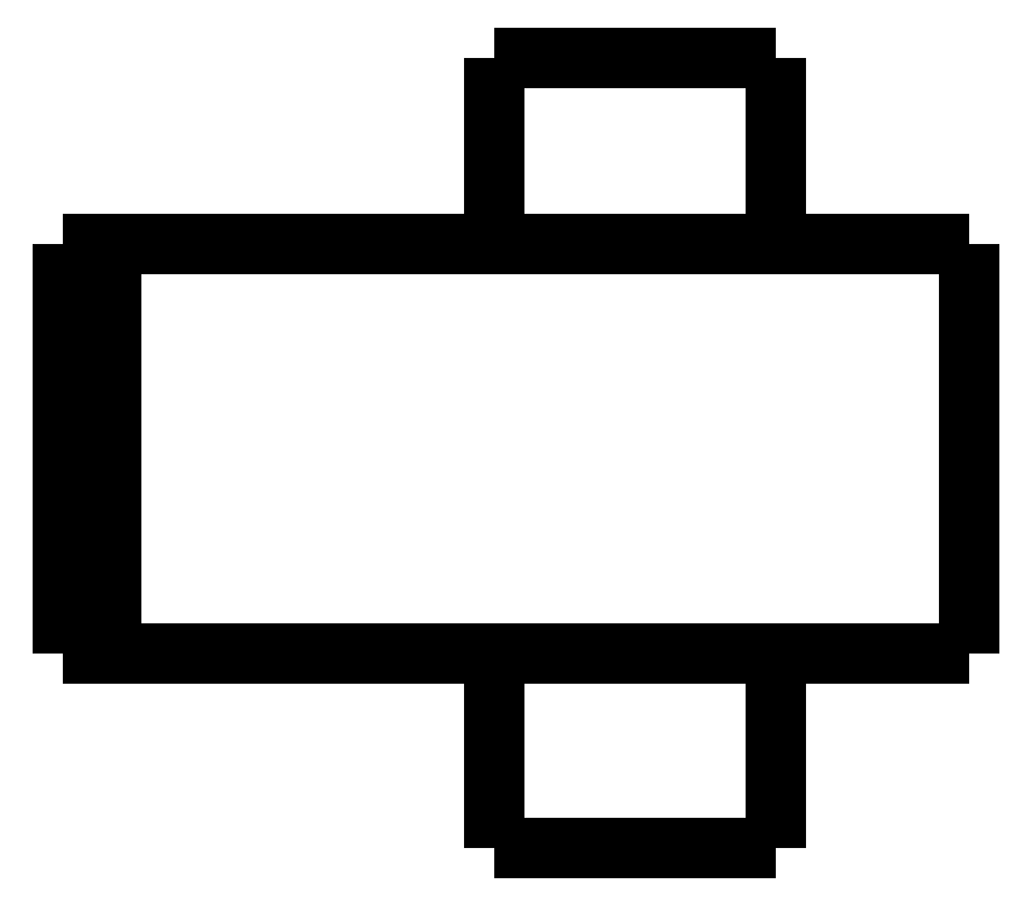
<metadata>
{"format":"dxf","ext":"dxf","renderer":"ezdxf+matplotlib","layout":"modelspace","background":"white","min_lineweight":24,"dpi":150}
</metadata>
<code>
0
SECTION
2
ENTITIES
0
LWPOLYLINE
8
0
90
51
70
0
10
0
20
12.7
10
0
20
12.53
10
0
20
12.36
10
0
20
12.18
10
0
20
12.01
10
0
20
11.84
10
0
20
11.67
10
0
20
11.5
10
0
20
11.32
10
0
20
11.15
10
0
20
10.98
10
0
20
10.81
10
0
20
10.64
10
0
20
10.46
10
0
20
10.29
10
0
20
10.12
10
0
20
9.948
10
0
20
9.776
10
0
20
9.604
10
0
20
9.432
10
0
20
9.26
10
0
20
9.088
10
0
20
8.916
10
0
20
8.744
10
0
20
8.572
10
0
20
8.4
10
0
20
8.228
10
0
20
8.056
10
0
20
7.884
10
0
20
7.712
10
0
20
7.54
10
0
20
7.368
10
0
20
7.196
10
0
20
7.024
10
0
20
6.852
10
0
20
6.68
10
0
20
6.508
10
0
20
6.336
10
0
20
6.164
10
0
20
5.992
10
0
20
5.82
10
0
20
5.648
10
0
20
5.476
10
0
20
5.304
10
0
20
5.132
10
0
20
4.96
10
0
20
4.788
10
0
20
4.616
10
0
20
4.444
10
0
20
4.272
10
0
20
4.1
0
LWPOLYLINE
8
0
90
51
70
0
10
-9.95
20
4.1
10
-9.95
20
4.018
10
-9.95
20
3.936
10
-9.95
20
3.854
10
-9.95
20
3.772
10
-9.95
20
3.69
10
-9.95
20
3.608
10
-9.95
20
3.526
10
-9.95
20
3.444
10
-9.95
20
3.362
10
-9.95
20
3.28
10
-9.95
20
3.198
10
-9.95
20
3.116
10
-9.95
20
3.034
10
-9.95
20
2.952
10
-9.95
20
2.87
10
-9.95
20
2.788
10
-9.95
20
2.706
10
-9.95
20
2.624
10
-9.95
20
2.542
10
-9.95
20
2.46
10
-9.95
20
2.378
10
-9.95
20
2.296
10
-9.95
20
2.214
10
-9.95
20
2.132
10
-9.95
20
2.05
10
-9.95
20
1.968
10
-9.95
20
1.886
10
-9.95
20
1.804
10
-9.95
20
1.722
10
-9.95
20
1.64
10
-9.95
20
1.558
10
-9.95
20
1.476
10
-9.95
20
1.394
10
-9.95
20
1.312
10
-9.95
20
1.23
10
-9.95
20
1.148
10
-9.95
20
1.066
10
-9.95
20
0.984
10
-9.95
20
0.902
10
-9.95
20
0.82
10
-9.95
20
0.738
10
-9.95
20
0.656
10
-9.95
20
0.574
10
-9.95
20
0.492
10
-9.95
20
0.41
10
-9.95
20
0.328
10
-9.95
20
0.246
10
-9.95
20
0.164
10
-9.95
20
0.082
10
-9.95
20
0
0
LWPOLYLINE
8
0
90
51
70
0
10
-4.05
20
4.1
10
-4.05
20
4.018
10
-4.05
20
3.936
10
-4.05
20
3.854
10
-4.05
20
3.772
10
-4.05
20
3.69
10
-4.05
20
3.608
10
-4.05
20
3.526
10
-4.05
20
3.444
10
-4.05
20
3.362
10
-4.05
20
3.28
10
-4.05
20
3.198
10
-4.05
20
3.116
10
-4.05
20
3.034
10
-4.05
20
2.952
10
-4.05
20
2.87
10
-4.05
20
2.788
10
-4.05
20
2.706
10
-4.05
20
2.624
10
-4.05
20
2.542
10
-4.05
20
2.46
10
-4.05
20
2.378
10
-4.05
20
2.296
10
-4.05
20
2.214
10
-4.05
20
2.132
10
-4.05
20
2.05
10
-4.05
20
1.968
10
-4.05
20
1.886
10
-4.05
20
1.804
10
-4.05
20
1.722
10
-4.05
20
1.64
10
-4.05
20
1.558
10
-4.05
20
1.476
10
-4.05
20
1.394
10
-4.05
20
1.312
10
-4.05
20
1.23
10
-4.05
20
1.148
10
-4.05
20
1.066
10
-4.05
20
0.984
10
-4.05
20
0.902
10
-4.05
20
0.82
10
-4.05
20
0.738
10
-4.05
20
0.656
10
-4.05
20
0.574
10
-4.05
20
0.492
10
-4.05
20
0.41
10
-4.05
20
0.328
10
-4.05
20
0.246
10
-4.05
20
0.164
10
-4.05
20
0.082
10
-4.05
20
0
0
LWPOLYLINE
8
0
90
51
70
0
10
-9.95
20
16.6
10
-9.95
20
16.52
10
-9.95
20
16.44
10
-9.95
20
16.37
10
-9.95
20
16.29
10
-9.95
20
16.21
10
-9.95
20
16.13
10
-9.95
20
16.05
10
-9.95
20
15.98
10
-9.95
20
15.9
10
-9.95
20
15.82
10
-9.95
20
15.74
10
-9.95
20
15.66
10
-9.95
20
15.59
10
-9.95
20
15.51
10
-9.95
20
15.43
10
-9.95
20
15.35
10
-9.95
20
15.27
10
-9.95
20
15.2
10
-9.95
20
15.12
10
-9.95
20
15.04
10
-9.95
20
14.96
10
-9.95
20
14.88
10
-9.95
20
14.81
10
-9.95
20
14.73
10
-9.95
20
14.65
10
-9.95
20
14.57
10
-9.95
20
14.49
10
-9.95
20
14.42
10
-9.95
20
14.34
10
-9.95
20
14.26
10
-9.95
20
14.18
10
-9.95
20
14.1
10
-9.95
20
14.03
10
-9.95
20
13.95
10
-9.95
20
13.87
10
-9.95
20
13.79
10
-9.95
20
13.71
10
-9.95
20
13.64
10
-9.95
20
13.56
10
-9.95
20
13.48
10
-9.95
20
13.4
10
-9.95
20
13.32
10
-9.95
20
13.25
10
-9.95
20
13.17
10
-9.95
20
13.09
10
-9.95
20
13.01
10
-9.95
20
12.93
10
-9.95
20
12.86
10
-9.95
20
12.78
10
-9.95
20
12.7
0
LWPOLYLINE
8
0
90
51
70
0
10
-4.05
20
16.6
10
-4.05
20
16.52
10
-4.05
20
16.44
10
-4.05
20
16.37
10
-4.05
20
16.29
10
-4.05
20
16.21
10
-4.05
20
16.13
10
-4.05
20
16.05
10
-4.05
20
15.98
10
-4.05
20
15.9
10
-4.05
20
15.82
10
-4.05
20
15.74
10
-4.05
20
15.66
10
-4.05
20
15.59
10
-4.05
20
15.51
10
-4.05
20
15.43
10
-4.05
20
15.35
10
-4.05
20
15.27
10
-4.05
20
15.2
10
-4.05
20
15.12
10
-4.05
20
15.04
10
-4.05
20
14.96
10
-4.05
20
14.88
10
-4.05
20
14.81
10
-4.05
20
14.73
10
-4.05
20
14.65
10
-4.05
20
14.57
10
-4.05
20
14.49
10
-4.05
20
14.42
10
-4.05
20
14.34
10
-4.05
20
14.26
10
-4.05
20
14.18
10
-4.05
20
14.1
10
-4.05
20
14.03
10
-4.05
20
13.95
10
-4.05
20
13.87
10
-4.05
20
13.79
10
-4.05
20
13.71
10
-4.05
20
13.64
10
-4.05
20
13.56
10
-4.05
20
13.48
10
-4.05
20
13.4
10
-4.05
20
13.32
10
-4.05
20
13.25
10
-4.05
20
13.17
10
-4.05
20
13.09
10
-4.05
20
13.01
10
-4.05
20
12.93
10
-4.05
20
12.86
10
-4.05
20
12.78
10
-4.05
20
12.7
0
LWPOLYLINE
8
0
90
51
70
0
10
-13.45
20
12.7
10
-13.27
20
12.7
10
-13.08
20
12.7
10
-12.9
20
12.7
10
-12.69
20
12.7
10
-12.45
20
12.7
10
-12.2
20
12.7
10
-11.96
20
12.7
10
-11.67
20
12.7
10
-11.37
20
12.7
10
-11.07
20
12.7
10
-10.76
20
12.7
10
-10.42
20
12.7
10
-10.08
20
12.7
10
-9.745
20
12.7
10
-9.385
20
12.7
10
-9.018
20
12.7
10
-8.651
20
12.7
10
-8.281
20
12.7
10
-7.9
20
12.7
10
-7.518
20
12.7
10
-7.137
20
12.7
10
-6.755
20
12.7
10
-6.374
20
12.7
10
-5.993
20
12.7
10
-5.611
20
12.7
10
-5.245
20
12.7
10
-4.878
20
12.7
10
-4.512
20
12.7
10
-4.158
20
12.7
10
-3.82
20
12.7
10
-3.483
20
12.7
10
-3.145
20
12.7
10
-2.844
20
12.7
10
-2.548
20
12.7
10
-2.252
20
12.7
10
-1.971
20
12.7
10
-1.729
20
12.7
10
-1.486
20
12.7
10
-1.243
20
12.7
10
-1.045
20
12.7
10
-0.8651
20
12.7
10
-0.6848
20
12.7
10
-0.5144
20
12.7
10
-0.4034
20
12.7
10
-0.2924
20
12.7
10
-0.1814
20
12.7
10
-0.1124
20
12.7
10
-0.07495
20
12.7
10
-0.03748
20
12.7
10
0
20
12.7
0
LWPOLYLINE
8
0
90
51
70
0
10
-13.45
20
4.1
10
-13.27
20
4.1
10
-13.08
20
4.1
10
-12.9
20
4.1
10
-12.69
20
4.1
10
-12.45
20
4.1
10
-12.2
20
4.1
10
-11.96
20
4.1
10
-11.67
20
4.1
10
-11.37
20
4.1
10
-11.07
20
4.1
10
-10.76
20
4.1
10
-10.42
20
4.1
10
-10.08
20
4.1
10
-9.745
20
4.1
10
-9.385
20
4.1
10
-9.018
20
4.1
10
-8.651
20
4.1
10
-8.281
20
4.1
10
-7.9
20
4.1
10
-7.518
20
4.1
10
-7.137
20
4.1
10
-6.755
20
4.1
10
-6.374
20
4.1
10
-5.993
20
4.1
10
-5.611
20
4.1
10
-5.245
20
4.1
10
-4.878
20
4.1
10
-4.512
20
4.1
10
-4.158
20
4.1
10
-3.82
20
4.1
10
-3.483
20
4.1
10
-3.145
20
4.1
10
-2.844
20
4.1
10
-2.548
20
4.1
10
-2.252
20
4.1
10
-1.971
20
4.1
10
-1.729
20
4.1
10
-1.486
20
4.1
10
-1.243
20
4.1
10
-1.045
20
4.1
10
-0.8651
20
4.1
10
-0.6848
20
4.1
10
-0.5144
20
4.1
10
-0.4034
20
4.1
10
-0.2924
20
4.1
10
-0.1814
20
4.1
10
-0.1124
20
4.1
10
-0.07495
20
4.1
10
-0.03748
20
4.1
10
0
20
4.1
0
LWPOLYLINE
8
0
90
51
70
0
10
-18
20
12.7
10
-17.95
20
12.7
10
-17.89
20
12.7
10
-17.84
20
12.7
10
-17.78
20
12.7
10
-17.73
20
12.7
10
-17.67
20
12.7
10
-17.62
20
12.7
10
-17.57
20
12.7
10
-17.51
20
12.7
10
-17.46
20
12.7
10
-17.4
20
12.7
10
-17.35
20
12.7
10
-17.3
20
12.7
10
-17.24
20
12.7
10
-17.19
20
12.7
10
-17.13
20
12.7
10
-17.08
20
12.7
10
-17.02
20
12.7
10
-16.97
20
12.7
10
-16.92
20
12.7
10
-16.86
20
12.7
10
-16.81
20
12.7
10
-16.75
20
12.7
10
-16.7
20
12.7
10
-16.65
20
12.7
10
-16.59
20
12.7
10
-16.54
20
12.7
10
-16.48
20
12.7
10
-16.43
20
12.7
10
-16.37
20
12.7
10
-16.32
20
12.7
10
-16.27
20
12.7
10
-16.21
20
12.7
10
-16.16
20
12.7
10
-16.1
20
12.7
10
-16.05
20
12.7
10
-16
20
12.7
10
-15.94
20
12.7
10
-15.89
20
12.7
10
-15.83
20
12.7
10
-15.78
20
12.7
10
-15.72
20
12.7
10
-15.67
20
12.7
10
-15.62
20
12.7
10
-15.56
20
12.7
10
-15.51
20
12.7
10
-15.45
20
12.7
10
-15.4
20
12.7
10
-15.35
20
12.7
10
-15.29
20
12.7
0
LWPOLYLINE
8
0
90
51
70
0
10
-18
20
12.7
10
-18
20
12.53
10
-18
20
12.36
10
-18
20
12.18
10
-18
20
12.01
10
-18
20
11.84
10
-18
20
11.67
10
-18
20
11.5
10
-18
20
11.32
10
-18
20
11.15
10
-18
20
10.98
10
-18
20
10.81
10
-18
20
10.64
10
-18
20
10.46
10
-18
20
10.29
10
-18
20
10.12
10
-18
20
9.948
10
-18
20
9.776
10
-18
20
9.604
10
-18
20
9.432
10
-18
20
9.26
10
-18
20
9.088
10
-18
20
8.916
10
-18
20
8.744
10
-18
20
8.572
10
-18
20
8.4
10
-18
20
8.228
10
-18
20
8.056
10
-18
20
7.884
10
-18
20
7.712
10
-18
20
7.54
10
-18
20
7.368
10
-18
20
7.196
10
-18
20
7.024
10
-18
20
6.852
10
-18
20
6.68
10
-18
20
6.508
10
-18
20
6.336
10
-18
20
6.164
10
-18
20
5.992
10
-18
20
5.82
10
-18
20
5.648
10
-18
20
5.476
10
-18
20
5.304
10
-18
20
5.132
10
-18
20
4.96
10
-18
20
4.788
10
-18
20
4.616
10
-18
20
4.444
10
-18
20
4.272
10
-18
20
4.1
0
LWPOLYLINE
8
0
90
51
70
0
10
-18
20
4.1
10
-17.95
20
4.1
10
-17.89
20
4.1
10
-17.84
20
4.1
10
-17.78
20
4.1
10
-17.73
20
4.1
10
-17.67
20
4.1
10
-17.62
20
4.1
10
-17.57
20
4.1
10
-17.51
20
4.1
10
-17.46
20
4.1
10
-17.4
20
4.1
10
-17.35
20
4.1
10
-17.3
20
4.1
10
-17.24
20
4.1
10
-17.19
20
4.1
10
-17.13
20
4.1
10
-17.08
20
4.1
10
-17.02
20
4.1
10
-16.97
20
4.1
10
-16.92
20
4.1
10
-16.86
20
4.1
10
-16.81
20
4.1
10
-16.75
20
4.1
10
-16.7
20
4.1
10
-16.65
20
4.1
10
-16.59
20
4.1
10
-16.54
20
4.1
10
-16.48
20
4.1
10
-16.43
20
4.1
10
-16.37
20
4.1
10
-16.32
20
4.1
10
-16.27
20
4.1
10
-16.21
20
4.1
10
-16.16
20
4.1
10
-16.1
20
4.1
10
-16.05
20
4.1
10
-16
20
4.1
10
-15.94
20
4.1
10
-15.89
20
4.1
10
-15.83
20
4.1
10
-15.78
20
4.1
10
-15.72
20
4.1
10
-15.67
20
4.1
10
-15.62
20
4.1
10
-15.56
20
4.1
10
-15.51
20
4.1
10
-15.45
20
4.1
10
-15.4
20
4.1
10
-15.35
20
4.1
10
-15.29
20
4.1
0
LWPOLYLINE
8
0
90
51
70
0
10
-19
20
4.1
10
-19
20
4.272
10
-19
20
4.444
10
-19
20
4.616
10
-19
20
4.788
10
-19
20
4.96
10
-19
20
5.132
10
-19
20
5.304
10
-19
20
5.476
10
-19
20
5.648
10
-19
20
5.82
10
-19
20
5.992
10
-19
20
6.164
10
-19
20
6.336
10
-19
20
6.508
10
-19
20
6.68
10
-19
20
6.852
10
-19
20
7.024
10
-19
20
7.196
10
-19
20
7.368
10
-19
20
7.54
10
-19
20
7.712
10
-19
20
7.884
10
-19
20
8.056
10
-19
20
8.228
10
-19
20
8.4
10
-19
20
8.572
10
-19
20
8.744
10
-19
20
8.916
10
-19
20
9.088
10
-19
20
9.26
10
-19
20
9.432
10
-19
20
9.604
10
-19
20
9.776
10
-19
20
9.948
10
-19
20
10.12
10
-19
20
10.29
10
-19
20
10.46
10
-19
20
10.64
10
-19
20
10.81
10
-19
20
10.98
10
-19
20
11.15
10
-19
20
11.32
10
-19
20
11.5
10
-19
20
11.67
10
-19
20
11.84
10
-19
20
12.01
10
-19
20
12.18
10
-19
20
12.36
10
-19
20
12.53
10
-19
20
12.7
0
LWPOLYLINE
8
0
90
51
70
0
10
-19
20
12.7
10
-18.98
20
12.7
10
-18.96
20
12.7
10
-18.94
20
12.7
10
-18.92
20
12.7
10
-18.9
20
12.7
10
-18.88
20
12.7
10
-18.86
20
12.7
10
-18.84
20
12.7
10
-18.82
20
12.7
10
-18.8
20
12.7
10
-18.78
20
12.7
10
-18.76
20
12.7
10
-18.74
20
12.7
10
-18.72
20
12.7
10
-18.7
20
12.7
10
-18.68
20
12.7
10
-18.66
20
12.7
10
-18.64
20
12.7
10
-18.62
20
12.7
10
-18.6
20
12.7
10
-18.58
20
12.7
10
-18.56
20
12.7
10
-18.54
20
12.7
10
-18.52
20
12.7
10
-18.5
20
12.7
10
-18.48
20
12.7
10
-18.46
20
12.7
10
-18.44
20
12.7
10
-18.42
20
12.7
10
-18.4
20
12.7
10
-18.38
20
12.7
10
-18.36
20
12.7
10
-18.34
20
12.7
10
-18.32
20
12.7
10
-18.3
20
12.7
10
-18.28
20
12.7
10
-18.26
20
12.7
10
-18.24
20
12.7
10
-18.22
20
12.7
10
-18.2
20
12.7
10
-18.18
20
12.7
10
-18.16
20
12.7
10
-18.14
20
12.7
10
-18.12
20
12.7
10
-18.1
20
12.7
10
-18.08
20
12.7
10
-18.06
20
12.7
10
-18.04
20
12.7
10
-18.02
20
12.7
10
-18
20
12.7
0
LWPOLYLINE
8
0
90
51
70
0
10
-15.29
20
12.7
10
-15.24
20
12.7
10
-15.2
20
12.7
10
-15.15
20
12.7
10
-15.1
20
12.7
10
-15.06
20
12.7
10
-15.01
20
12.7
10
-14.97
20
12.7
10
-14.92
20
12.7
10
-14.87
20
12.7
10
-14.83
20
12.7
10
-14.78
20
12.7
10
-14.74
20
12.7
10
-14.69
20
12.7
10
-14.65
20
12.7
10
-14.6
20
12.7
10
-14.56
20
12.7
10
-14.52
20
12.7
10
-14.47
20
12.7
10
-14.43
20
12.7
10
-14.39
20
12.7
10
-14.35
20
12.7
10
-14.31
20
12.7
10
-14.27
20
12.7
10
-14.23
20
12.7
10
-14.19
20
12.7
10
-14.15
20
12.7
10
-14.11
20
12.7
10
-14.07
20
12.7
10
-14.04
20
12.7
10
-14
20
12.7
10
-13.96
20
12.7
10
-13.93
20
12.7
10
-13.9
20
12.7
10
-13.86
20
12.7
10
-13.83
20
12.7
10
-13.8
20
12.7
10
-13.77
20
12.7
10
-13.74
20
12.7
10
-13.71
20
12.7
10
-13.68
20
12.7
10
-13.65
20
12.7
10
-13.63
20
12.7
10
-13.6
20
12.7
10
-13.58
20
12.7
10
-13.55
20
12.7
10
-13.53
20
12.7
10
-13.51
20
12.7
10
-13.49
20
12.7
10
-13.47
20
12.7
10
-13.45
20
12.7
0
LWPOLYLINE
8
0
90
51
70
0
10
-18
20
4.1
10
-18.02
20
4.1
10
-18.04
20
4.1
10
-18.06
20
4.1
10
-18.08
20
4.1
10
-18.1
20
4.1
10
-18.12
20
4.1
10
-18.14
20
4.1
10
-18.16
20
4.1
10
-18.18
20
4.1
10
-18.2
20
4.1
10
-18.22
20
4.1
10
-18.24
20
4.1
10
-18.26
20
4.1
10
-18.28
20
4.1
10
-18.3
20
4.1
10
-18.32
20
4.1
10
-18.34
20
4.1
10
-18.36
20
4.1
10
-18.38
20
4.1
10
-18.4
20
4.1
10
-18.42
20
4.1
10
-18.44
20
4.1
10
-18.46
20
4.1
10
-18.48
20
4.1
10
-18.5
20
4.1
10
-18.52
20
4.1
10
-18.54
20
4.1
10
-18.56
20
4.1
10
-18.58
20
4.1
10
-18.6
20
4.1
10
-18.62
20
4.1
10
-18.64
20
4.1
10
-18.66
20
4.1
10
-18.68
20
4.1
10
-18.7
20
4.1
10
-18.72
20
4.1
10
-18.74
20
4.1
10
-18.76
20
4.1
10
-18.78
20
4.1
10
-18.8
20
4.1
10
-18.82
20
4.1
10
-18.84
20
4.1
10
-18.86
20
4.1
10
-18.88
20
4.1
10
-18.9
20
4.1
10
-18.92
20
4.1
10
-18.94
20
4.1
10
-18.96
20
4.1
10
-18.98
20
4.1
10
-19
20
4.1
0
LWPOLYLINE
8
0
90
51
70
0
10
-13.45
20
4.1
10
-13.47
20
4.1
10
-13.49
20
4.1
10
-13.51
20
4.1
10
-13.53
20
4.1
10
-13.55
20
4.1
10
-13.58
20
4.1
10
-13.6
20
4.1
10
-13.63
20
4.1
10
-13.65
20
4.1
10
-13.68
20
4.1
10
-13.71
20
4.1
10
-13.74
20
4.1
10
-13.77
20
4.1
10
-13.8
20
4.1
10
-13.83
20
4.1
10
-13.86
20
4.1
10
-13.9
20
4.1
10
-13.93
20
4.1
10
-13.96
20
4.1
10
-14
20
4.1
10
-14.04
20
4.1
10
-14.07
20
4.1
10
-14.11
20
4.1
10
-14.15
20
4.1
10
-14.19
20
4.1
10
-14.23
20
4.1
10
-14.27
20
4.1
10
-14.31
20
4.1
10
-14.35
20
4.1
10
-14.39
20
4.1
10
-14.43
20
4.1
10
-14.47
20
4.1
10
-14.52
20
4.1
10
-14.56
20
4.1
10
-14.6
20
4.1
10
-14.65
20
4.1
10
-14.69
20
4.1
10
-14.74
20
4.1
10
-14.78
20
4.1
10
-14.83
20
4.1
10
-14.87
20
4.1
10
-14.92
20
4.1
10
-14.97
20
4.1
10
-15.01
20
4.1
10
-15.06
20
4.1
10
-15.1
20
4.1
10
-15.15
20
4.1
10
-15.2
20
4.1
10
-15.24
20
4.1
10
-15.29
20
4.1
0
LWPOLYLINE
8
0
90
51
70
0
10
-4.05
20
0
10
-4.055
20
0
10
-4.06
20
0
10
-4.066
20
0
10
-4.075
20
0
10
-4.091
20
0
10
-4.106
20
0
10
-4.122
20
0
10
-4.146
20
0
10
-4.172
20
0
10
-4.197
20
0
10
-4.226
20
0
10
-4.261
20
0
10
-4.297
20
0
10
-4.332
20
0
10
-4.374
20
0
10
-4.419
20
0
10
-4.464
20
0
10
-4.51
20
0
10
-4.563
20
0
10
-4.617
20
0
10
-4.671
20
0
10
-4.729
20
0
10
-4.791
20
0
10
-4.852
20
0
10
-4.914
20
0
10
-4.983
20
0
10
-5.052
20
0
10
-5.121
20
0
10
-5.193
20
0
10
-5.269
20
0
10
-5.344
20
0
10
-5.42
20
0
10
-5.5
20
0
10
-5.581
20
0
10
-5.662
20
0
10
-5.744
20
0
10
-5.83
20
0
10
-5.916
20
0
10
-6.001
20
0
10
-6.089
20
0
10
-6.178
20
0
10
-6.267
20
0
10
-6.357
20
0
10
-6.448
20
0
10
-6.539
20
0
10
-6.631
20
0
10
-6.723
20
0
10
-6.815
20
0
10
-6.908
20
0
10
-7
20
0
0
LWPOLYLINE
8
0
90
51
70
0
10
-7
20
0
10
-7.092
20
0
10
-7.185
20
0
10
-7.277
20
0
10
-7.369
20
0
10
-7.461
20
0
10
-7.552
20
0
10
-7.643
20
0
10
-7.733
20
0
10
-7.822
20
0
10
-7.911
20
0
10
-7.999
20
0
10
-8.084
20
0
10
-8.17
20
0
10
-8.256
20
0
10
-8.338
20
0
10
-8.419
20
0
10
-8.5
20
0
10
-8.58
20
0
10
-8.656
20
0
10
-8.731
20
0
10
-8.807
20
0
10
-8.879
20
0
10
-8.948
20
0
10
-9.017
20
0
10
-9.086
20
0
10
-9.148
20
0
10
-9.209
20
0
10
-9.271
20
0
10
-9.329
20
0
10
-9.383
20
0
10
-9.437
20
0
10
-9.49
20
0
10
-9.536
20
0
10
-9.581
20
0
10
-9.626
20
0
10
-9.668
20
0
10
-9.703
20
0
10
-9.739
20
0
10
-9.774
20
0
10
-9.803
20
0
10
-9.828
20
0
10
-9.854
20
0
10
-9.878
20
0
10
-9.894
20
0
10
-9.909
20
0
10
-9.925
20
0
10
-9.934
20
0
10
-9.94
20
0
10
-9.945
20
0
10
-9.95
20
0
0
LWPOLYLINE
8
0
90
51
70
0
10
-4.05
20
16.6
10
-4.055
20
16.6
10
-4.06
20
16.6
10
-4.066
20
16.6
10
-4.075
20
16.6
10
-4.091
20
16.6
10
-4.106
20
16.6
10
-4.122
20
16.6
10
-4.146
20
16.6
10
-4.172
20
16.6
10
-4.197
20
16.6
10
-4.226
20
16.6
10
-4.261
20
16.6
10
-4.297
20
16.6
10
-4.332
20
16.6
10
-4.374
20
16.6
10
-4.419
20
16.6
10
-4.464
20
16.6
10
-4.51
20
16.6
10
-4.563
20
16.6
10
-4.617
20
16.6
10
-4.671
20
16.6
10
-4.729
20
16.6
10
-4.791
20
16.6
10
-4.852
20
16.6
10
-4.914
20
16.6
10
-4.983
20
16.6
10
-5.052
20
16.6
10
-5.121
20
16.6
10
-5.193
20
16.6
10
-5.269
20
16.6
10
-5.344
20
16.6
10
-5.42
20
16.6
10
-5.5
20
16.6
10
-5.581
20
16.6
10
-5.662
20
16.6
10
-5.744
20
16.6
10
-5.83
20
16.6
10
-5.916
20
16.6
10
-6.001
20
16.6
10
-6.089
20
16.6
10
-6.178
20
16.6
10
-6.267
20
16.6
10
-6.357
20
16.6
10
-6.448
20
16.6
10
-6.539
20
16.6
10
-6.631
20
16.6
10
-6.723
20
16.6
10
-6.815
20
16.6
10
-6.908
20
16.6
10
-7
20
16.6
0
LWPOLYLINE
8
0
90
51
70
0
10
-7
20
16.6
10
-7.092
20
16.6
10
-7.185
20
16.6
10
-7.277
20
16.6
10
-7.369
20
16.6
10
-7.461
20
16.6
10
-7.552
20
16.6
10
-7.643
20
16.6
10
-7.733
20
16.6
10
-7.822
20
16.6
10
-7.911
20
16.6
10
-7.999
20
16.6
10
-8.084
20
16.6
10
-8.17
20
16.6
10
-8.256
20
16.6
10
-8.338
20
16.6
10
-8.419
20
16.6
10
-8.5
20
16.6
10
-8.58
20
16.6
10
-8.656
20
16.6
10
-8.731
20
16.6
10
-8.807
20
16.6
10
-8.879
20
16.6
10
-8.948
20
16.6
10
-9.017
20
16.6
10
-9.086
20
16.6
10
-9.148
20
16.6
10
-9.209
20
16.6
10
-9.271
20
16.6
10
-9.329
20
16.6
10
-9.383
20
16.6
10
-9.437
20
16.6
10
-9.49
20
16.6
10
-9.536
20
16.6
10
-9.581
20
16.6
10
-9.626
20
16.6
10
-9.668
20
16.6
10
-9.703
20
16.6
10
-9.739
20
16.6
10
-9.774
20
16.6
10
-9.803
20
16.6
10
-9.828
20
16.6
10
-9.854
20
16.6
10
-9.878
20
16.6
10
-9.894
20
16.6
10
-9.909
20
16.6
10
-9.925
20
16.6
10
-9.934
20
16.6
10
-9.94
20
16.6
10
-9.945
20
16.6
10
-9.95
20
16.6
0
ENDSEC
0
EOF

</code>
